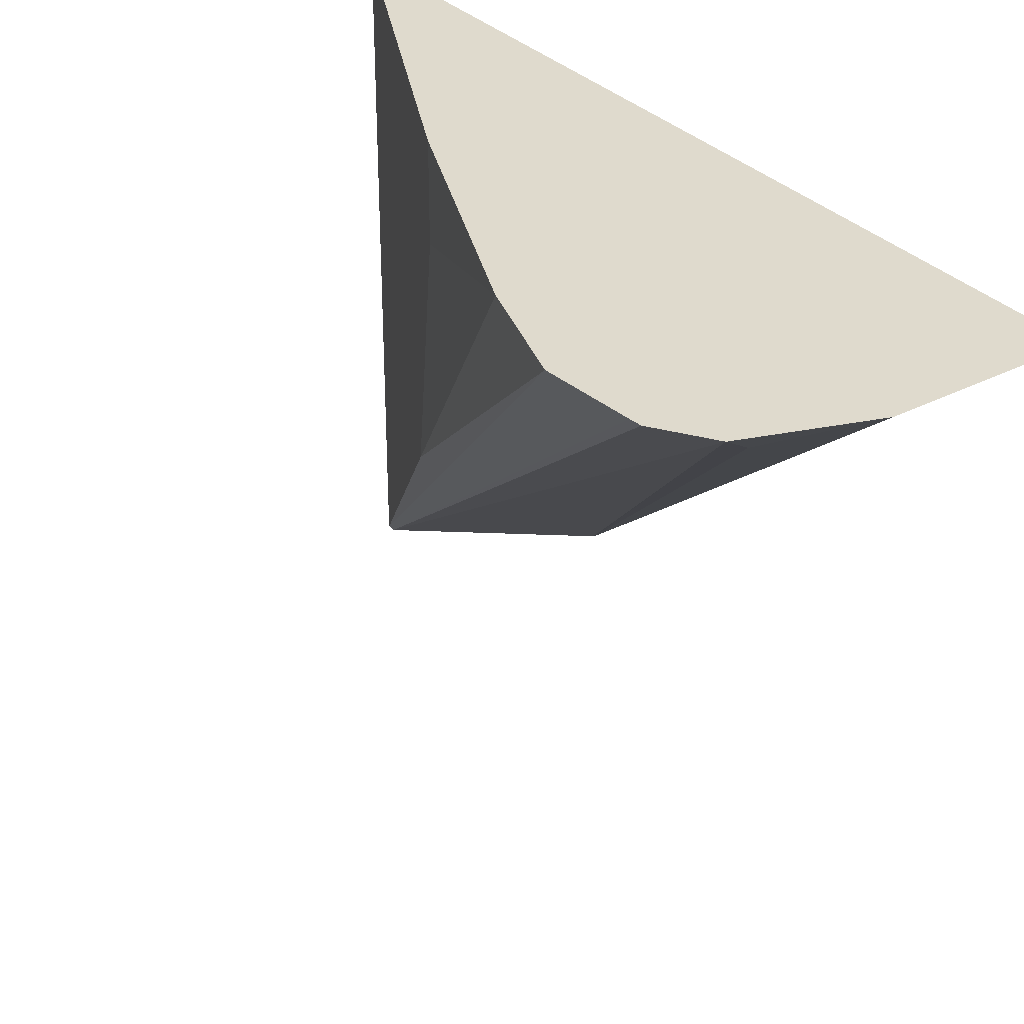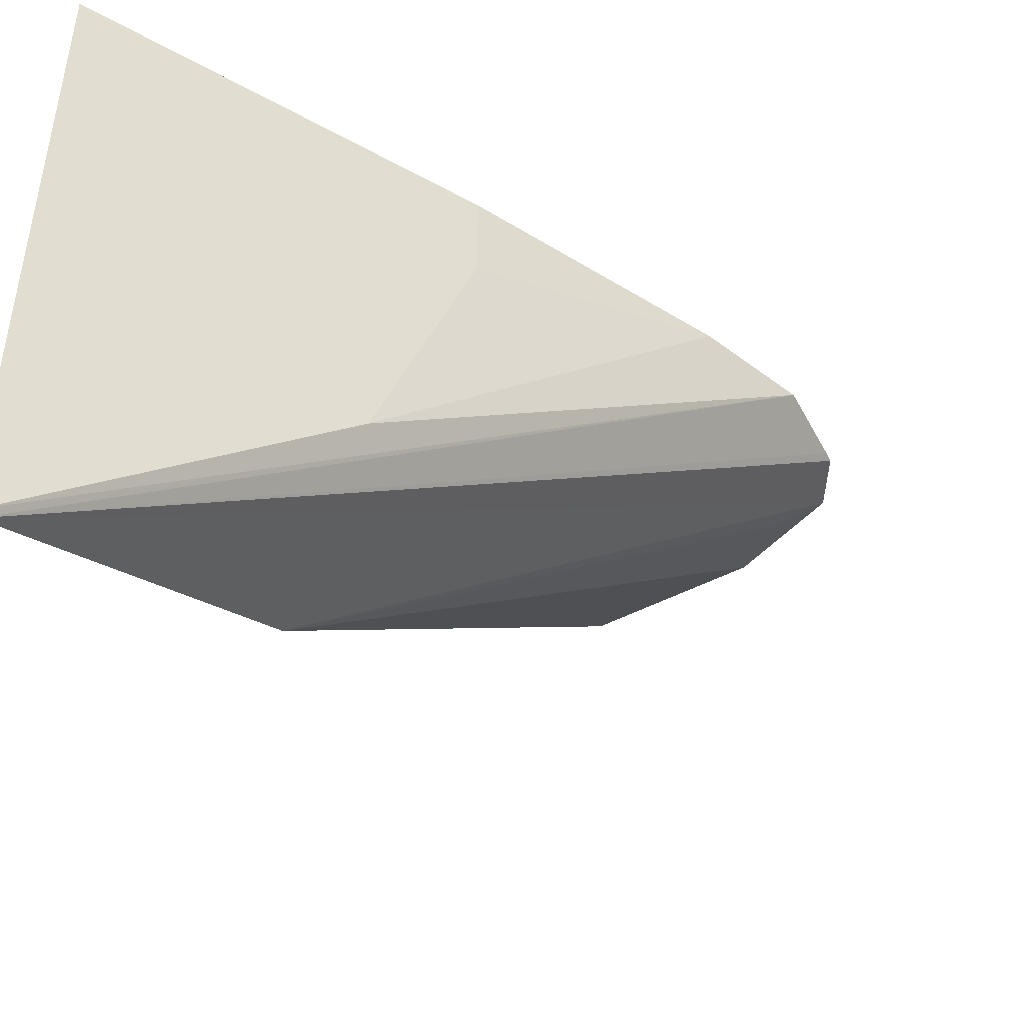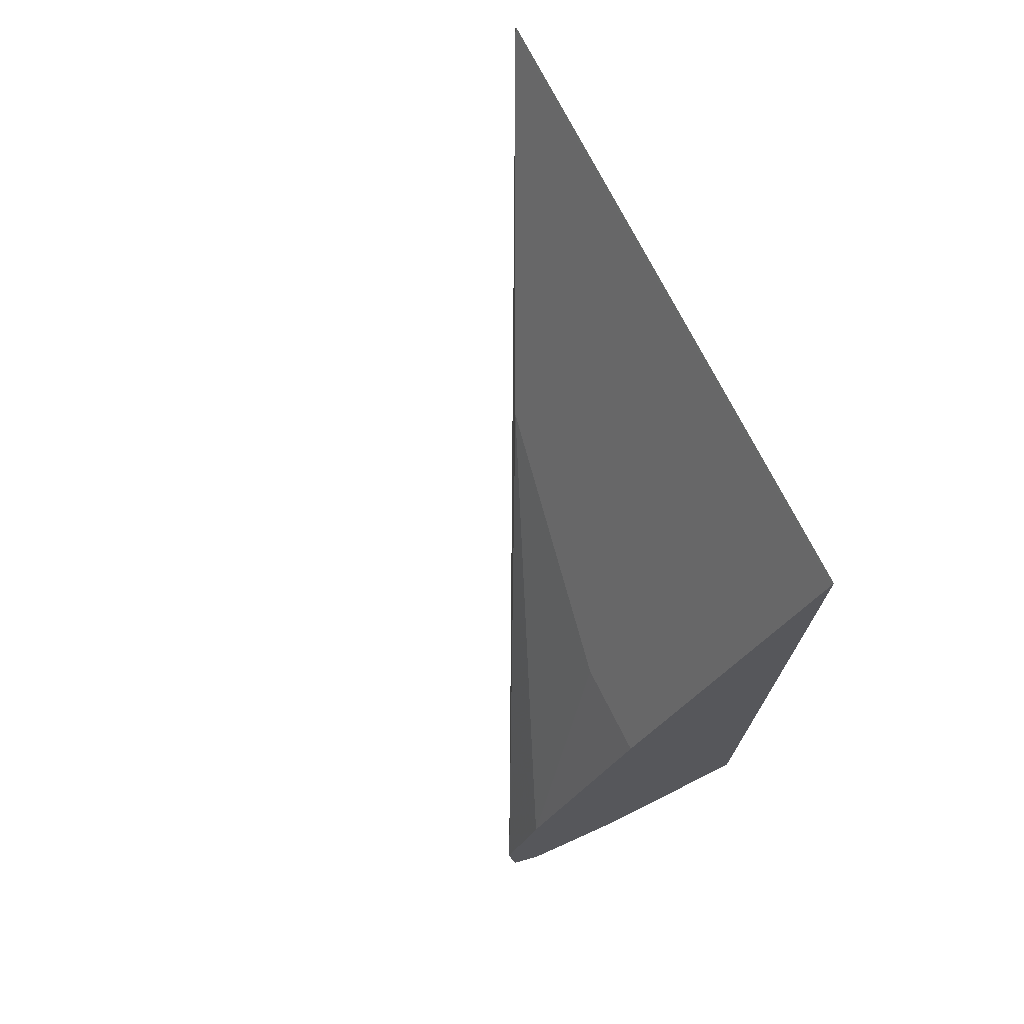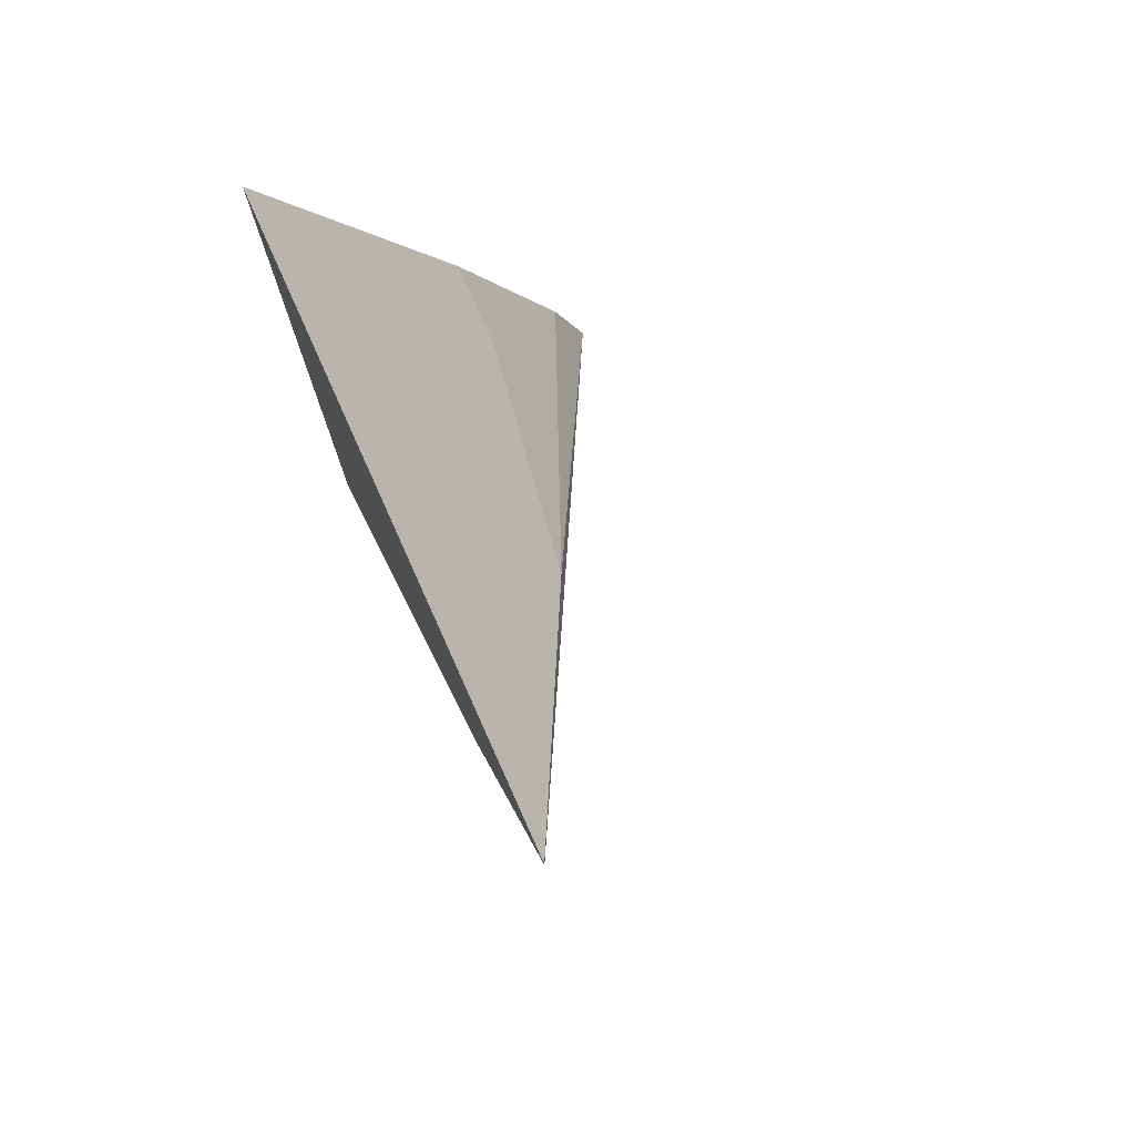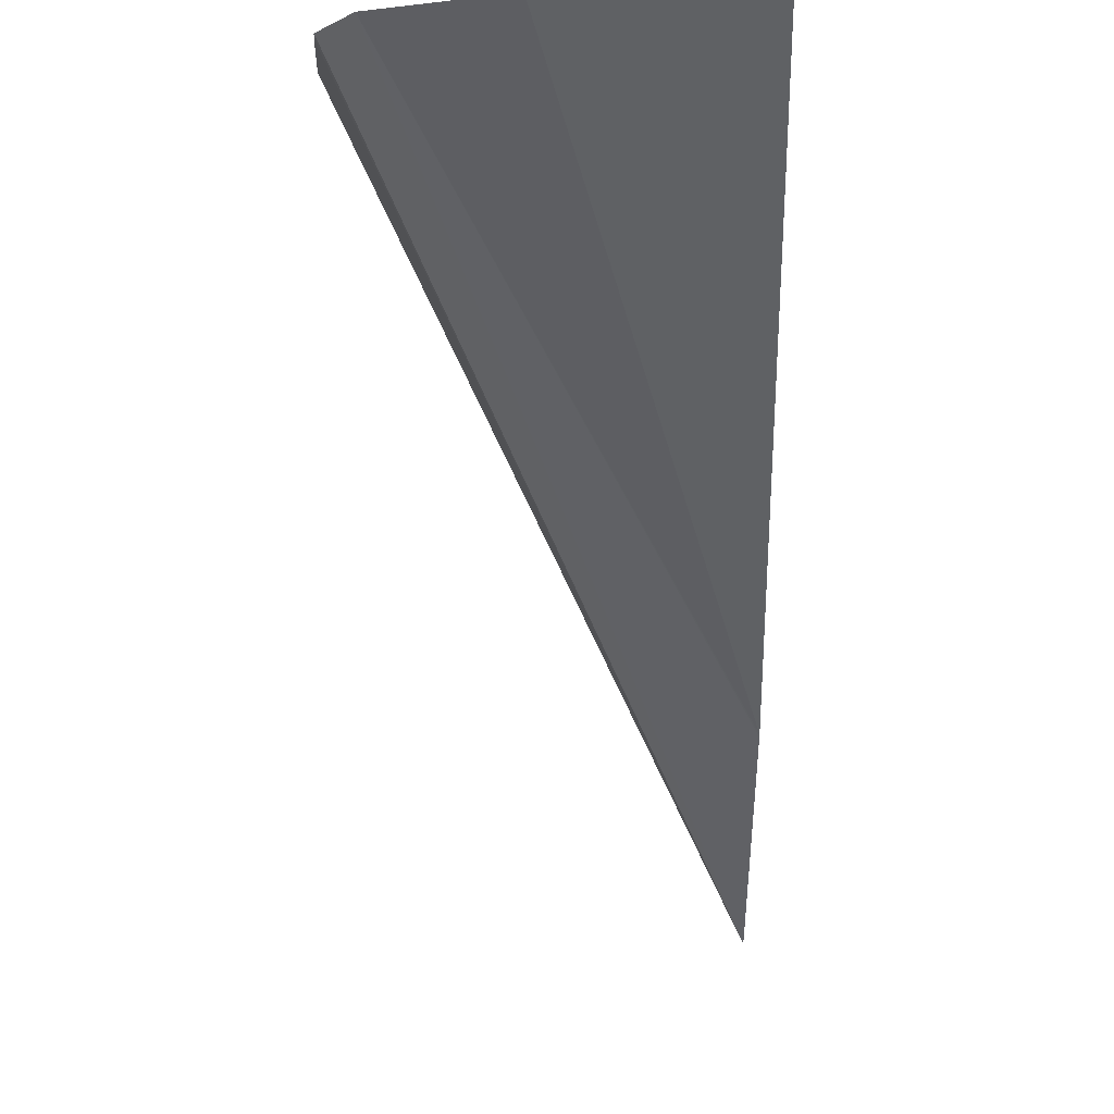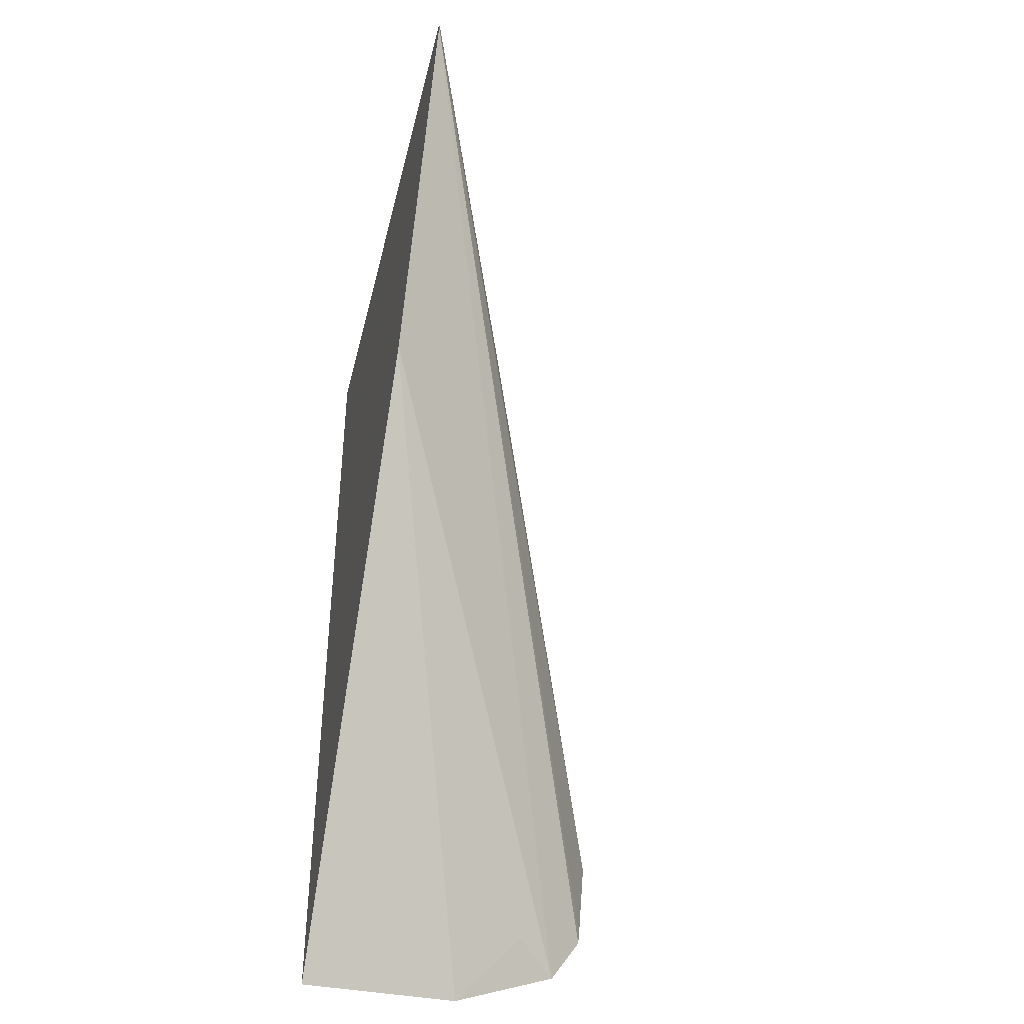
<metadata>
{"format":"obj","ext":"obj","renderer":"f3d","projection":"perspective","resolution":1024,"background":"white","views":[{"elev":32.8,"azim":144.4,"up":"+Y"},{"elev":-46.3,"azim":31.1,"up":"+Y"},{"elev":72.4,"azim":153.4,"up":"+Z"},{"elev":75.9,"azim":-24.2,"up":"+Z"},{"elev":-5.8,"azim":-178.6,"up":"+Y"},{"elev":-40.7,"azim":-13.4,"up":"+Z"}]}
</metadata>
<code>
v -0.6122 0.2364 -0.03994
v -0.6122 0.2364 -0.03948
v -0.6122 0.2562 -0.07851
v -0.5808 0.3064 -0.1346
v -0.5772 0.3064 -0.1292
v -0.5771 0.3064 -0.1279
v -0.5763 0.3064 -0.1184
v -0.612 0.2369 -0.03948
v -0.6122 0.2367 -0.03902
v -0.6122 0.2564 -0.07885
v -0.5857 0.3027 -0.1316
v -0.5931 0.3064 -0.1391
v -0.5802 0.3064 -0.1064
v -0.5972 0.2665 -0.0691
v -0.6017 0.3064 -0.06013
v -0.612 0.3064 -0.03948
v -0.6122 0.3064 -0.03902
v -0.6122 0.3064 -0.1391
v -0.5922 0.3064 -0.07897
v -0.5922 0.2961 -0.07897
v -0.5974 0.3064 -0.06865
f 4 13 7
f 8 14 15
f 4 7 6
f 4 6 5
f 4 10 11
f 7 13 14
f 7 14 8
f 8 15 16
f 19 21 20
f 8 17 9
f 10 18 12
f 10 12 11
f 13 19 20
f 13 20 14
f 14 20 21
f 14 21 15
f 4 19 13
f 8 16 17
f 4 21 19
f 4 18 17
f 4 16 15
f 4 15 21
f 1 2 9
f 1 17 18
f 1 18 10
f 1 10 3
f 1 3 4
f 1 4 5
f 1 5 6
f 1 9 17
f 1 7 2
f 2 7 8
f 2 8 9
f 3 10 4
f 4 11 12
f 4 12 18
f 1 6 7
f 4 17 16

</code>
